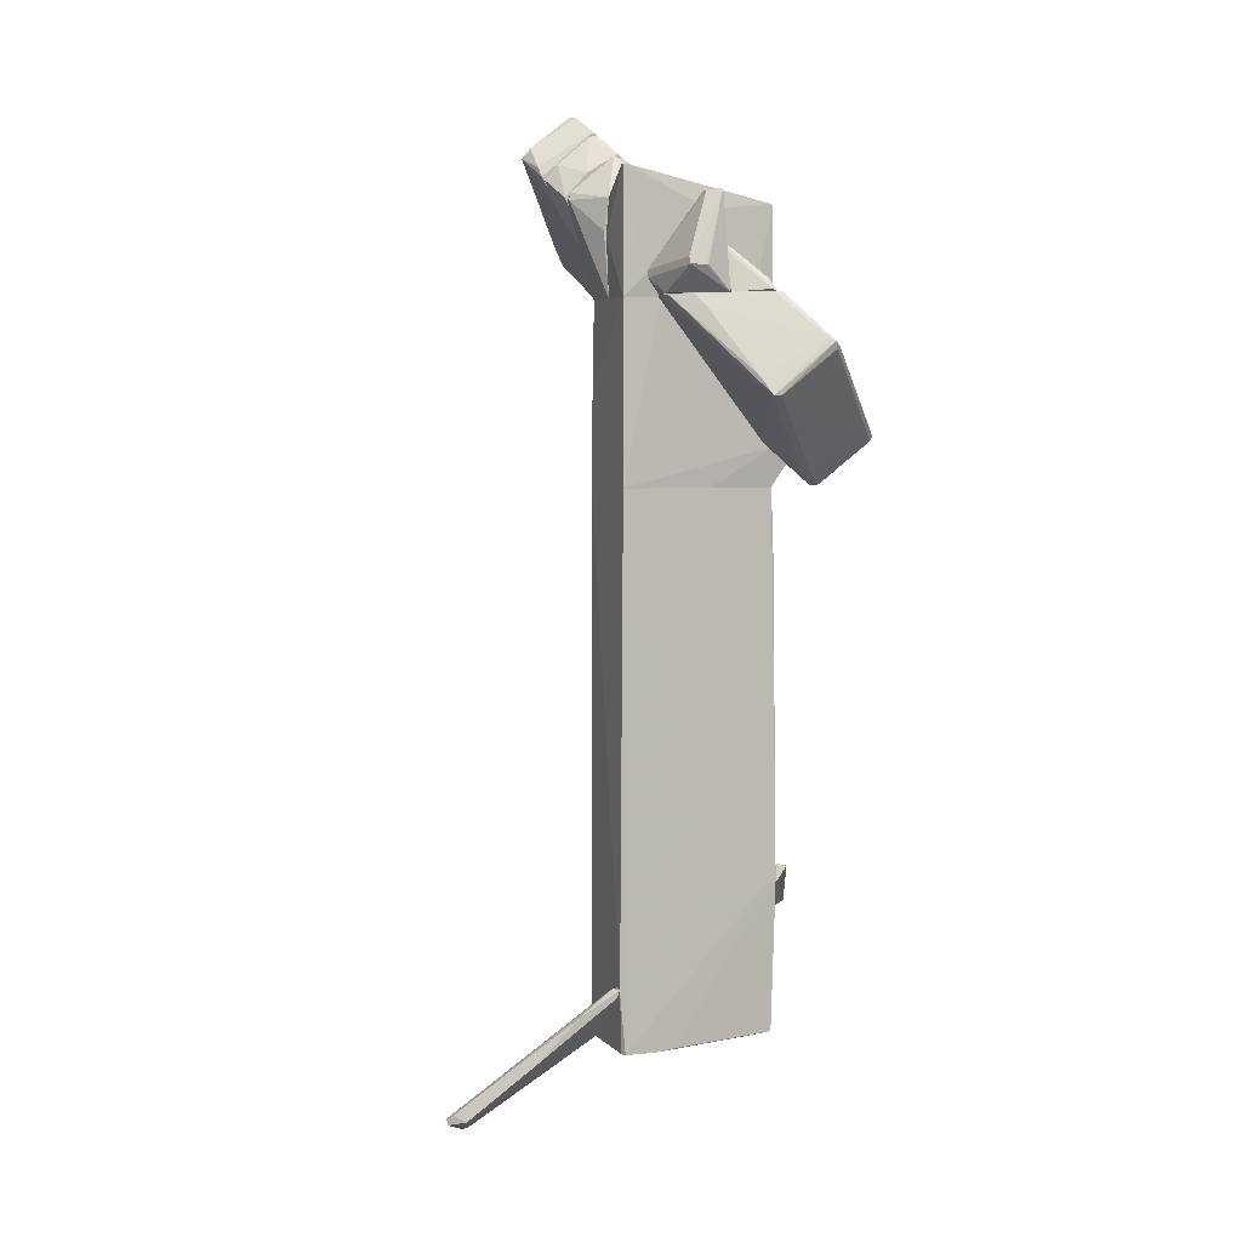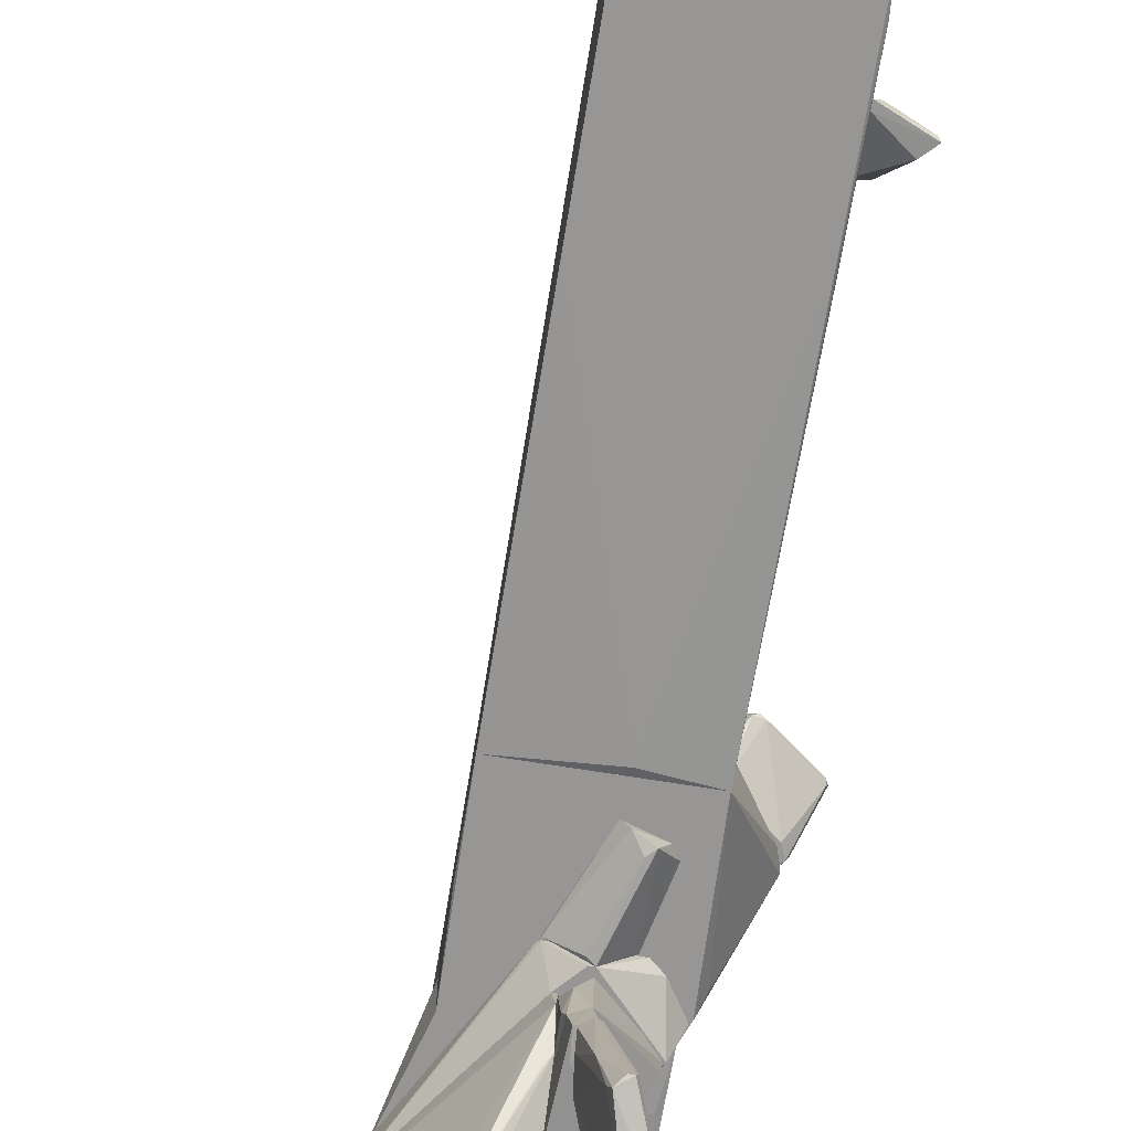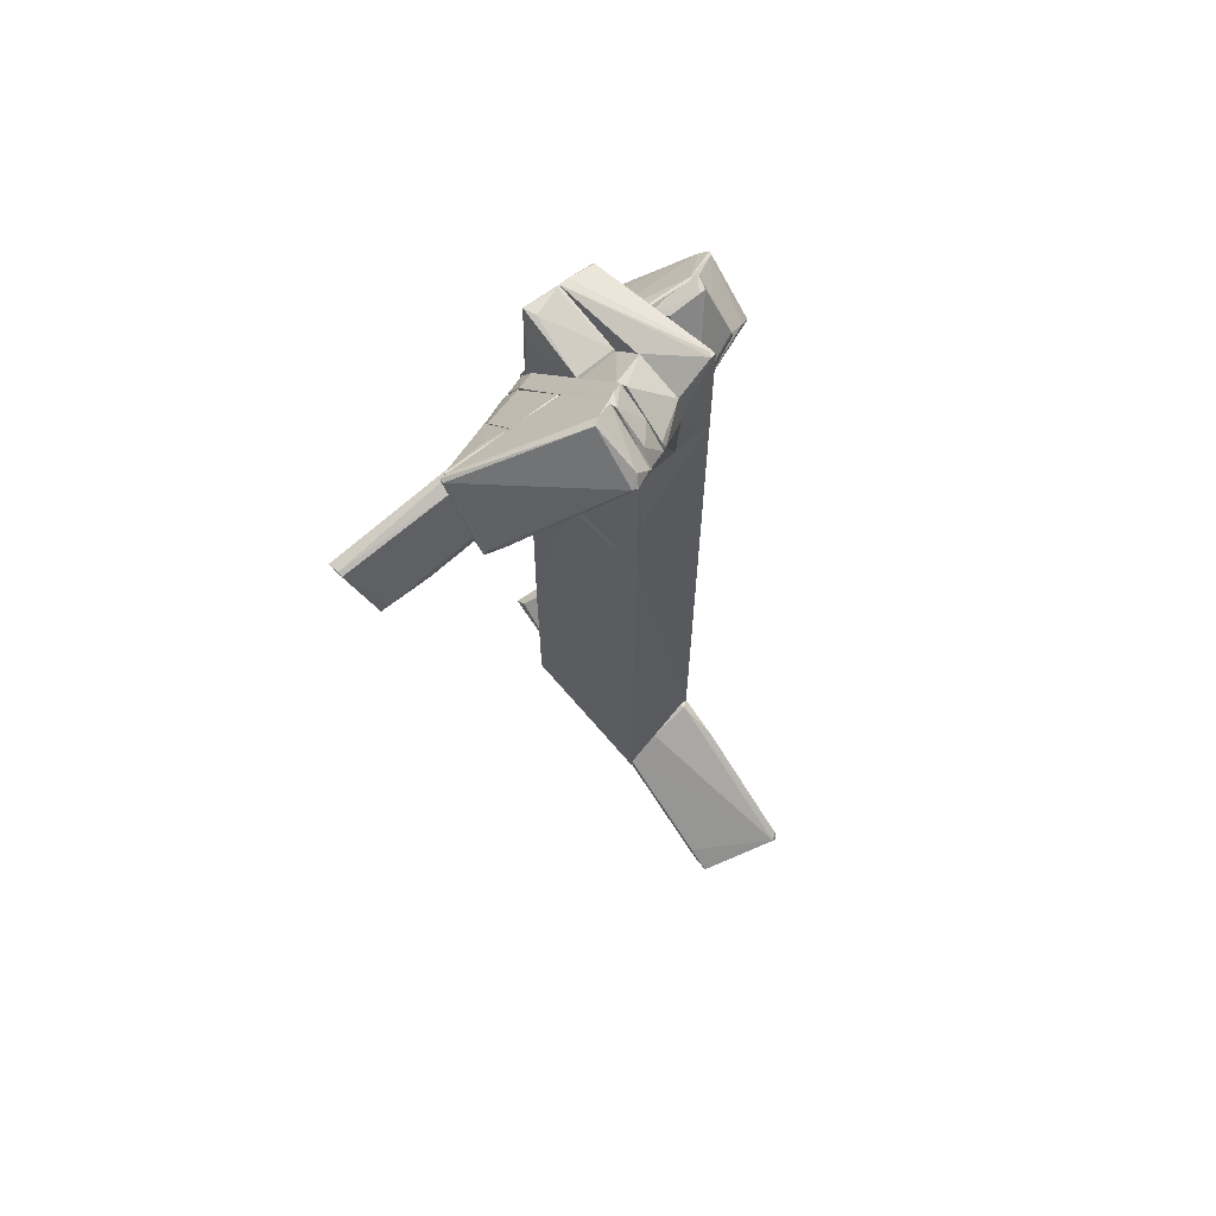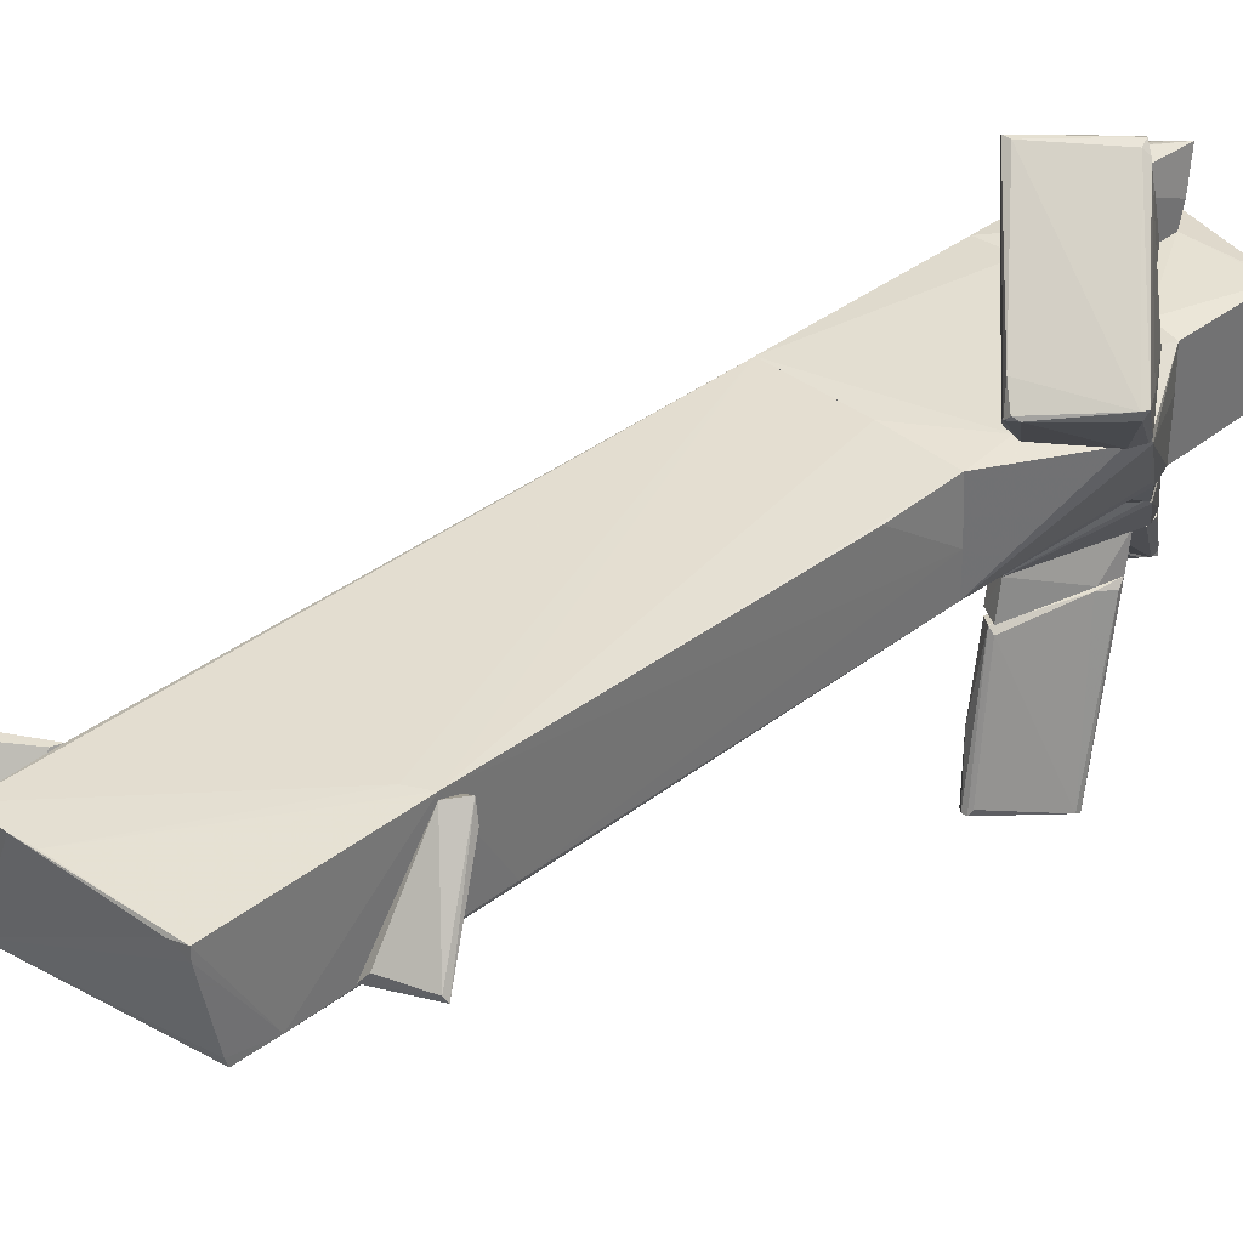
<metadata>
{"format":"obj","ext":"obj","renderer":"f3d","projection":"perspective","resolution":1024,"background":"white","views":[{"elev":4.9,"azim":-19.2,"up":"+Y"},{"elev":-67.9,"azim":-9.3,"up":"+Z"},{"elev":66.1,"azim":-132.1,"up":"+Y"},{"elev":36.6,"azim":45.0,"up":"+Z"}]}
</metadata>
<code>
o convex_0
v -3.3 -7.423 -0.308
v -1.155 -5.315 0.6165
v -1.155 -5.315 0.4685
v -1.155 -6.313 -0.5667
v -1.192 -5.981 -0.6777
v -3.708 -7.016 0.4316
v -3.448 -7.053 0.5797
v -3.189 -7.497 -0.715
v -1.192 -5.611 -0.1599
v -1.192 -5.426 0.6165
v -3.115 -7.534 -0.6409
v -3.633 -6.942 0.5426
v -1.229 -5.315 0.5055
v -1.155 -5.796 0.1357
v -1.155 -6.313 -0.6408
v -2.82 -7.201 -0.715
v -3.448 -7.127 0.4685
v -3.708 -7.09 0.5057
v -1.784 -5.685 0.6165
v -2.931 -7.423 -0.715
v -2.376 -6.277 0.6167
v -1.155 -6.128 -0.6777
f 20 16 22
f 3 2 4
f 5 6 9
f 1 8 11
f 2 3 13
f 3 9 13
f 9 6 13
f 6 12 13
f 4 2 14
f 7 4 14
f 2 10 14
f 3 4 15
f 6 5 16
f 8 6 16
f 4 7 17
f 1 11 17
f 11 4 17
f 8 1 18
f 6 8 18
f 12 6 18
f 7 12 18
f 1 17 18
f 17 7 18
f 2 13 19
f 13 12 19
f 4 11 20
f 11 8 20
f 15 4 20
f 8 16 20
f 10 2 21
f 12 7 21
f 7 14 21
f 14 10 21
f 2 19 21
f 19 12 21
f 9 3 22
f 5 9 22
f 3 15 22
f 16 5 22
f 15 20 22
o convex_1
v 0.5465 4.636 -2.232
v -0.04535 4.562 -1.862
v -0.04535 4.562 -1.825
v 0.2507 3.6 -2.269
v -0.04535 5.08 -2.232
v 0.5465 5.08 -1.825
v 0.2137 3.712 -1.825
v 0.02864 3.712 -2.232
v 0.5835 4.969 -2.269
v -0.04535 5.08 -1.825
v -0.008357 3.823 -1.825
v 0.06563 4.081 -2.269
f 27 31 34
f 24 25 27
f 26 23 29
f 28 25 29
f 23 28 29
f 26 29 30
f 23 26 31
f 28 23 31
f 27 28 31
f 27 25 32
f 25 28 32
f 28 27 32
f 25 24 33
f 24 27 33
f 29 25 33
f 27 30 33
f 30 29 33
f 26 30 34
f 30 27 34
f 31 26 34
o convex_2
v 0.2135 1.936 0.6536
v -1.155 -6.276 -0.6409
v -1.118 -6.276 -0.6409
v 0.2874 1.824 -0.678
v 1.212 -6.128 0.6166
v -1.118 1.936 0.6536
v -1.081 -6.276 0.6536
v 1.212 -5.868 -0.6778
v 1.212 1.936 -0.1229
v -1.155 1.936 -0.6409
v 1.175 1.936 0.6166
v 1.212 1.936 -0.6407
v 1.249 -3.834 0.6907
v -1.155 -6.202 -0.678
v -1.155 -5.351 0.6166
v 1.249 -5.387 -0.6407
v -1.155 -2.836 -0.678
v -0.6001 -6.276 0.6536
v 1.249 -3.058 -0.6037
v 1.212 -2.983 -0.6778
v 1.212 -6.128 0.4686
v 1.212 0.9357 0.6166
v 0.9902 -3.982 0.6907
v 0.9902 -6.165 0.5797
v -1.118 -6.276 0.5797
v 1.212 -5.906 -0.5668
v -0.3043 -6.239 0.6536
f 57 52 61
f 36 37 41
f 40 35 43
f 40 43 44
f 43 35 45
f 44 43 46
f 38 44 46
f 35 40 47
f 45 35 47
f 37 36 48
f 42 37 48
f 38 42 48
f 36 44 48
f 41 40 49
f 40 44 49
f 44 36 49
f 47 39 50
f 44 38 51
f 38 48 51
f 48 44 51
f 41 37 52
f 46 43 53
f 43 47 53
f 50 46 53
f 47 50 53
f 42 38 54
f 38 46 54
f 50 42 54
f 46 50 54
f 50 39 55
f 43 45 56
f 45 47 56
f 47 43 56
f 40 41 57
f 47 40 57
f 41 52 57
f 52 37 58
f 39 52 58
f 37 55 58
f 55 39 58
f 36 41 59
f 49 36 59
f 41 49 59
f 37 42 60
f 42 50 60
f 55 37 60
f 50 55 60
f 39 47 61
f 52 39 61
f 47 57 61
o convex_3
v 1.434 -3.65 0.6536
v 1.249 -4.686 -0.6037
v 1.249 -4.575 -0.6037
v 1.915 -4.39 -0.5669
v 1.73 -4.205 -0.5669
v 1.249 -3.613 0.5426
v 1.286 -3.872 0.6536
v 1.36 -4.649 -0.4559
v 1.878 -4.427 -0.4929
v 1.508 -3.687 0.4316
f 67 62 71
f 63 64 65
f 65 64 66
f 66 64 67
f 64 63 67
f 62 67 68
f 67 63 68
f 68 63 69
f 69 63 70
f 63 65 70
f 65 62 70
f 62 68 70
f 68 69 70
f 62 65 71
f 65 66 71
f 66 67 71
o convex_4
v 0.3246 4.895 -2.269
v 0.3987 3.12 -4.007
v 0.4726 3.12 -4.007
v 0.6574 4.34 -4.377
v 0.6204 4.858 -2.343
v 0.06568 3.675 -2.306
v 0.8794 4.155 -4.34
v 0.2877 3.564 -2.343
v 0.2506 3.305 -3.933
v 0.1397 4.377 -2.306
v 0.5834 4.303 -4.377
v 0.5834 4.969 -2.269
v 0.5095 3.157 -3.933
v 0.2137 3.564 -2.269
v 0.06568 3.823 -2.528
v 0.2878 3.231 -4.081
v 0.8794 4.229 -4.377
v 0.3246 4.858 -2.454
v 0.5464 4.599 -2.269
v 0.1766 3.379 -3.304
v 0.5094 4.969 -2.343
f 75 89 92
f 77 72 81
f 80 81 82
f 74 78 84
f 78 79 84
f 79 74 84
f 73 74 85
f 72 77 85
f 74 79 85
f 83 72 85
f 77 81 86
f 81 80 86
f 74 73 87
f 80 82 87
f 87 82 88
f 78 74 88
f 76 78 88
f 82 75 88
f 75 83 88
f 83 76 88
f 74 87 88
f 81 72 89
f 75 82 89
f 82 81 89
f 78 76 90
f 79 78 90
f 76 83 90
f 85 79 90
f 83 85 90
f 73 85 91
f 85 77 91
f 77 86 91
f 86 80 91
f 87 73 91
f 80 87 91
f 72 83 92
f 83 75 92
f 89 72 92
o convex_5
v -0.1565 4.378 -1.899
v -0.9703 7.114 -1.048
v -1.007 7.114 -1.048
v -0.0454 6.301 -3.045
v -1.969 6.744 -1.455
v -0.8223 5.302 -3.045
v -0.0454 4.044 -1.048
v -0.0454 6.041 -1.048
v -1.673 6.263 -1.048
v -1.229 7.373 -1.492
v -0.08249 3.971 -1.381
v -0.1194 6.301 -3.045
v -1.932 6.744 -1.529
v -0.8594 5.45 -3.008
v -0.0454 4.747 -2.084
v -1.821 6.596 -1.122
v -1.71 6.3 -1.196
v -1.155 7.373 -1.381
v -0.6743 5.413 -3.045
v -0.1194 4.044 -1.048
v -1.007 5.524 -2.823
v -1.858 6.892 -1.381
v -0.0454 6.041 -2.934
v -0.0454 6.301 -2.934
v -0.0454 4.266 -1.751
v -1.784 6.448 -1.048
f 109 101 118
f 94 95 99
f 94 99 100
f 99 96 100
f 99 95 101
f 98 93 103
f 96 98 104
f 102 96 104
f 102 104 105
f 104 98 106
f 105 104 106
f 96 99 107
f 95 94 110
f 96 102 110
f 98 96 111
f 99 101 112
f 103 99 112
f 101 109 112
f 109 103 112
f 98 103 113
f 97 105 113
f 106 98 113
f 105 106 113
f 109 97 113
f 103 109 113
f 102 105 114
f 105 97 114
f 108 95 114
f 97 108 114
f 95 110 114
f 110 102 114
f 96 107 115
f 111 96 115
f 107 111 115
f 94 100 116
f 100 96 116
f 110 94 116
f 96 110 116
f 93 98 117
f 103 93 117
f 99 103 117
f 107 99 117
f 98 111 117
f 111 107 117
f 101 95 118
f 95 108 118
f 108 97 118
f 97 109 118
o convex_6
v 1.582 1.973 1.32
v 0.8425 4.673 0.876
v 0.8425 4.673 0.6907
v -0.6002 4.599 0.9868
v 1.175 3.97 2.836
v 0.2876 3.231 2.799
v 2.396 2.676 1.431
v 1.027 2.565 0.6907
v 2.026 3.194 0.6907
v 0.7316 4.673 2.022
v -0.6002 4.673 0.6907
v -0.3412 4.673 1.357
v 1.249 4.303 0.7279
v 0.3984 3.231 2.799
v 1.508 1.973 1.246
v 1.286 3.896 2.725
v 1.952 3.009 0.6907
v 2.359 2.602 1.431
v 1.286 2.491 0.6907
v 1.212 3.859 2.799
v 1.101 4.007 2.799
v 0.1767 3.489 2.577
v -0.6002 4.636 1.135
v 2.1 3.12 1.246
v 2.359 2.639 1.32
v 1.397 2.121 1.542
v 0.2876 3.231 2.688
v 1.656 2.01 1.283
v 0.9903 2.602 0.6907
v 2.063 3.194 0.7649
v 1.397 2.084 1.172
v -0.6002 4.636 0.6907
v 0.6205 4.673 1.985
v -0.2301 4.488 1.579
f 151 130 152
f 126 121 127
f 120 121 128
f 121 126 129
f 128 121 129
f 128 129 130
f 121 120 131
f 127 121 131
f 120 128 131
f 123 124 132
f 128 123 134
f 131 128 134
f 126 127 135
f 133 126 137
f 126 135 137
f 123 132 138
f 134 123 138
f 125 134 138
f 132 136 138
f 136 125 138
f 124 123 139
f 123 128 139
f 124 139 140
f 124 140 141
f 122 124 141
f 129 122 141
f 130 129 141
f 134 125 142
f 131 134 142
f 135 127 143
f 125 136 143
f 132 124 144
f 133 119 144
f 124 133 144
f 119 136 144
f 136 132 144
f 124 122 145
f 119 133 146
f 136 119 146
f 133 137 146
f 137 135 146
f 135 143 146
f 143 136 146
f 129 126 147
f 127 131 148
f 142 125 148
f 131 142 148
f 125 143 148
f 143 127 148
f 133 124 149
f 126 133 149
f 124 145 149
f 147 126 149
f 145 147 149
f 122 129 150
f 145 122 150
f 129 147 150
f 147 145 150
f 128 130 151
f 139 128 151
f 139 151 152
f 140 139 152
f 141 140 152
f 130 141 152
o convex_7
v 0.7685 5.117 -1.196
v -0.04535 3.897 -1.677
v -0.008285 3.823 -1.825
v -0.04535 6.079 -1.825
v -0.04535 6.004 -1.048
v 0.2507 3.823 -1.048
v 0.6575 5.191 -1.788
v 1.027 4.6 -1.048
v 0.2136 3.712 -1.825
v -0.04535 4.082 -1.048
v 0.5095 5.487 -1.825
v 1.027 4.673 -1.122
v -0.008285 6.079 -1.603
v 0.8423 5.006 -1.048
v -0.008285 6.004 -1.048
v 0.8054 4.34 -1.048
v 0.06564 3.86 -1.233
f 158 162 169
f 155 154 156
f 156 154 157
f 157 158 160
f 155 156 161
f 157 154 162
f 158 157 162
f 161 156 163
f 159 161 163
f 161 159 164
f 160 161 164
f 163 153 164
f 159 163 164
f 156 157 165
f 153 163 165
f 163 156 165
f 157 160 166
f 164 153 166
f 160 164 166
f 153 165 167
f 165 157 167
f 157 166 167
f 166 153 167
f 160 158 168
f 158 161 168
f 161 160 168
f 154 155 169
f 155 161 169
f 161 158 169
f 162 154 169
o convex_8
v 0.7683 2.528 -0.678
v -0.2672 3.674 -0.678
v -0.2672 3.674 -0.641
v 0.6573 3.711 -0.641
v 0.2506 3.711 -1.048
v 0.6204 2.454 -0.9739
v 0.2506 2.38 -0.641
v 0.8793 2.713 -0.641
v 0.5094 2.565 -0.9739
v 0.1397 3.637 -1.011
v 0.6573 3.711 -0.678
v 0.3615 2.38 -0.789
f 179 178 181
f 171 172 174
f 172 173 174
f 172 171 176
f 173 172 176
f 170 175 177
f 173 176 177
f 176 170 177
f 174 175 178
f 171 174 179
f 174 178 179
f 174 173 180
f 175 174 180
f 177 175 180
f 173 177 180
f 175 170 181
f 176 171 181
f 170 176 181
f 178 175 181
f 171 179 181
o convex_9
v 0.8423 5.006 -1.011
v -1.747 6.411 -1.048
v -1.673 6.263 -1.048
v -1.562 6.115 -0.641
v -0.2673 3.712 -0.678
v -0.748 6.781 -0.641
v 1.249 4.377 -0.641
v 0.1765 3.712 -1.048
v -0.9697 7.078 -1.048
v 1.064 4.599 -1.048
v 0.7683 3.749 -0.641
v -0.3042 3.749 -0.641
v -1.562 6.633 -0.9739
v 1.027 4.747 -0.641
v 0.9531 3.897 -0.678
v -0.1195 4.045 -1.048
v -0.8589 6.966 -0.8629
v 0.2504 3.712 -1.048
v -1.229 6.485 -0.641
v -1.081 7.04 -1.011
f 194 200 201
f 183 184 185
f 187 185 188
f 184 183 189
f 189 183 190
f 189 190 191
f 182 188 191
f 190 182 191
f 188 185 192
f 185 184 193
f 184 186 193
f 192 185 193
f 186 192 193
f 183 185 194
f 188 182 195
f 187 188 195
f 191 188 196
f 188 192 196
f 186 184 197
f 184 189 197
f 189 186 197
f 182 190 198
f 195 182 198
f 187 195 198
f 186 189 199
f 189 191 199
f 192 186 199
f 191 196 199
f 196 192 199
f 185 187 200
f 194 185 200
f 190 183 201
f 183 194 201
f 198 190 201
f 187 198 201
f 200 187 201
o convex_10
v 1.175 2.528 0.6907
v 1.175 4.636 0.6166
v 1.175 4.414 0.6907
v -1.155 3.304 -0.604
v 1.212 1.936 -0.641
v -1.118 1.936 0.6537
v -1.118 4.636 0.6537
v 1.175 4.636 -0.641
v 1.989 3.268 0.6907
v -1.155 1.936 -0.641
v -1.118 4.636 -0.641
v 1.175 1.936 0.6166
v 1.286 4.34 -0.641
v -0.5633 4.636 0.6907
v 1.989 3.304 0.6166
v 1.915 3.046 0.6907
v 1.397 4.118 -0.456
v 0.2139 1.936 0.6537
v 1.212 4.599 0.1357
v 0.8793 4.636 0.6907
f 203 215 221
f 205 207 208
f 208 203 209
f 204 202 210
f 203 204 210
f 207 205 211
f 206 207 211
f 209 206 211
f 209 211 212
f 205 208 212
f 208 209 212
f 211 205 212
f 207 206 213
f 206 209 214
f 202 204 215
f 207 202 215
f 203 208 215
f 208 207 215
f 203 210 216
f 214 209 216
f 210 202 217
f 202 213 217
f 213 206 217
f 216 210 217
f 206 216 217
f 206 214 218
f 216 206 218
f 214 216 218
f 202 207 219
f 213 202 219
f 207 213 219
f 209 203 220
f 203 216 220
f 216 209 220
f 204 203 221
f 215 204 221
o convex_11
v 0.2507 5.191 1.357
v 0.1397 4.673 0.6907
v 0.1397 5.598 0.6907
v 0.8055 4.673 0.6907
v 0.6944 4.673 1.948
v 0.1397 4.673 1.615
v 0.6204 4.858 1.8
v 0.7684 4.784 0.7279
v 0.1397 5.487 1.061
v 0.1767 5.598 0.7279
v 0.6204 4.71 1.948
f 228 230 232
f 223 224 225
f 223 225 226
f 224 223 227
f 223 226 227
f 225 224 229
f 226 225 229
f 228 226 229
f 227 222 230
f 224 227 230
f 230 228 231
f 229 224 231
f 228 229 231
f 224 230 231
f 222 227 232
f 227 226 232
f 226 228 232
f 230 222 232
o convex_12
v 0.06563 6.079 -2.232
v -0.04535 5.08 -2.269
v -0.04535 5.191 -2.343
v 0.5835 5.228 -1.862
v -0.008357 6.153 -2.971
v -0.04535 6.079 -1.825
v -0.04535 5.08 -1.825
v 0.5835 5.376 -1.825
v 0.3615 5.08 -2.01
v -0.04535 6.227 -2.971
v 0.02864 6.19 -2.897
v -0.008357 6.116 -1.899
v 0.5095 5.08 -1.825
f 239 241 245
f 234 235 237
f 235 234 238
f 238 234 239
f 238 239 240
f 237 236 241
f 234 237 241
f 239 234 241
f 237 235 242
f 235 238 242
f 236 237 243
f 233 240 243
f 240 236 243
f 237 242 243
f 243 242 244
f 238 240 244
f 240 233 244
f 242 238 244
f 233 243 244
f 240 239 245
f 236 240 245
f 241 236 245
o convex_13
v -1.155 5.524 0.02488
v -1.044 6.486 0.6537
v -1.044 6.486 0.6166
v 1.175 4.636 0.6167
v 1.175 6.079 0.02488
v -1.118 4.636 0.6537
v 1.175 4.636 0.02488
v 1.138 6.005 0.6167
v -1.118 4.636 0.02488
v -1.118 6.079 0.02488
v 0.8421 4.636 0.6907
v -0.3409 6.227 0.02488
v 0.1393 5.894 0.6907
v -0.8218 4.932 0.6907
v -1.118 6.486 0.5797
v 1.175 5.968 0.6167
v 1.175 6.079 0.1729
v -1.118 6.486 0.6537
f 260 246 263
f 248 247 250
f 249 251 252
f 246 250 252
f 250 249 252
f 251 246 254
f 252 251 254
f 246 252 254
f 250 246 255
f 251 249 256
f 250 255 257
f 253 247 258
f 256 258 259
f 251 256 259
f 247 248 260
f 248 250 260
f 255 246 260
f 250 257 260
f 257 255 260
f 249 250 261
f 256 249 261
f 253 258 261
f 258 256 261
f 250 247 262
f 247 253 262
f 261 250 262
f 253 261 262
f 246 251 263
f 258 247 263
f 259 258 263
f 251 259 263
f 247 260 263
o convex_14
v -0.4891 5.302 0.6907
v -0.2305 5.043 1.689
v -0.2675 5.043 1.689
v 0.06556 6.116 1.467
v 0.1394 4.673 0.6907
v -0.7852 4.895 0.7647
v 0.1394 4.673 1.578
v 0.1395 5.894 0.6909
v -0.1563 6.079 1.393
v -0.4891 5.043 1.652
v -0.6371 4.673 1.061
v -0.6001 4.673 0.6907
v -0.7852 5.006 0.7278
v -0.08236 5.931 0.8388
v -0.4891 5.154 1.615
v 0.1395 5.968 0.9869
v -0.1563 6.079 1.282
v -0.3044 4.673 1.357
f 273 274 281
f 266 265 267
f 265 266 270
f 267 265 270
f 268 264 271
f 270 268 271
f 266 267 273
f 270 266 273
f 268 270 274
f 273 269 274
f 264 268 275
f 268 274 275
f 274 269 275
f 269 273 276
f 264 275 276
f 275 269 276
f 271 264 277
f 264 276 277
f 267 272 278
f 273 267 278
f 272 276 278
f 276 273 278
f 267 270 279
f 271 267 279
f 270 271 279
f 267 271 280
f 272 267 280
f 276 272 280
f 271 277 280
f 277 276 280
f 270 273 281
f 274 270 281
o convex_15
v -0.6744 6.707 -0.641
v -1.525 6.078 -0.641
v -1.525 6.078 -0.5669
v 0.06547 4.636 0.02481
v 0.06547 4.636 -0.641
v -1.118 4.636 0.02481
v -0.3784 6.264 0.02481
v -1.118 4.636 -0.641
v 0.06547 5.783 -0.641
v -1.118 6.078 0.02481
v 0.06547 5.783 0.02481
v -0.8219 6.744 -0.6039
v -1.192 5.598 0.02481
v -1.488 6.189 -0.6039
f 291 293 295
f 283 282 286
f 284 283 287
f 286 285 287
f 287 285 288
f 283 286 289
f 287 283 289
f 286 287 289
f 286 282 290
f 285 286 290
f 287 288 291
f 288 285 292
f 282 288 292
f 290 282 292
f 285 290 292
f 282 283 293
f 288 282 293
f 291 288 293
f 284 287 294
f 291 284 294
f 287 291 294
f 283 284 295
f 284 291 295
f 293 283 295
o convex_16
v 1.138 6.116 -0.04922
v 0.06562 4.636 -0.641
v 1.175 4.636 -0.641
v 0.06562 4.636 0.02481
v 0.1027 5.82 -0.641
v 1.175 4.636 0.02481
v 1.175 6.19 -0.6039
v 0.06562 5.746 0.02481
v 1.175 6.079 0.02481
v 0.9904 6.153 -0.5299
v 0.1027 5.783 0.02481
v 0.06562 5.783 -0.641
v 1.101 5.376 -0.641
f 302 298 308
f 297 298 299
f 298 297 300
f 299 298 301
f 301 298 302
f 297 299 303
f 299 301 303
f 302 296 304
f 301 302 304
f 303 301 304
f 296 302 305
f 302 300 305
f 300 303 306
f 304 296 306
f 303 304 306
f 296 305 306
f 305 300 306
f 300 297 307
f 297 303 307
f 303 300 307
f 298 300 308
f 300 302 308

</code>
